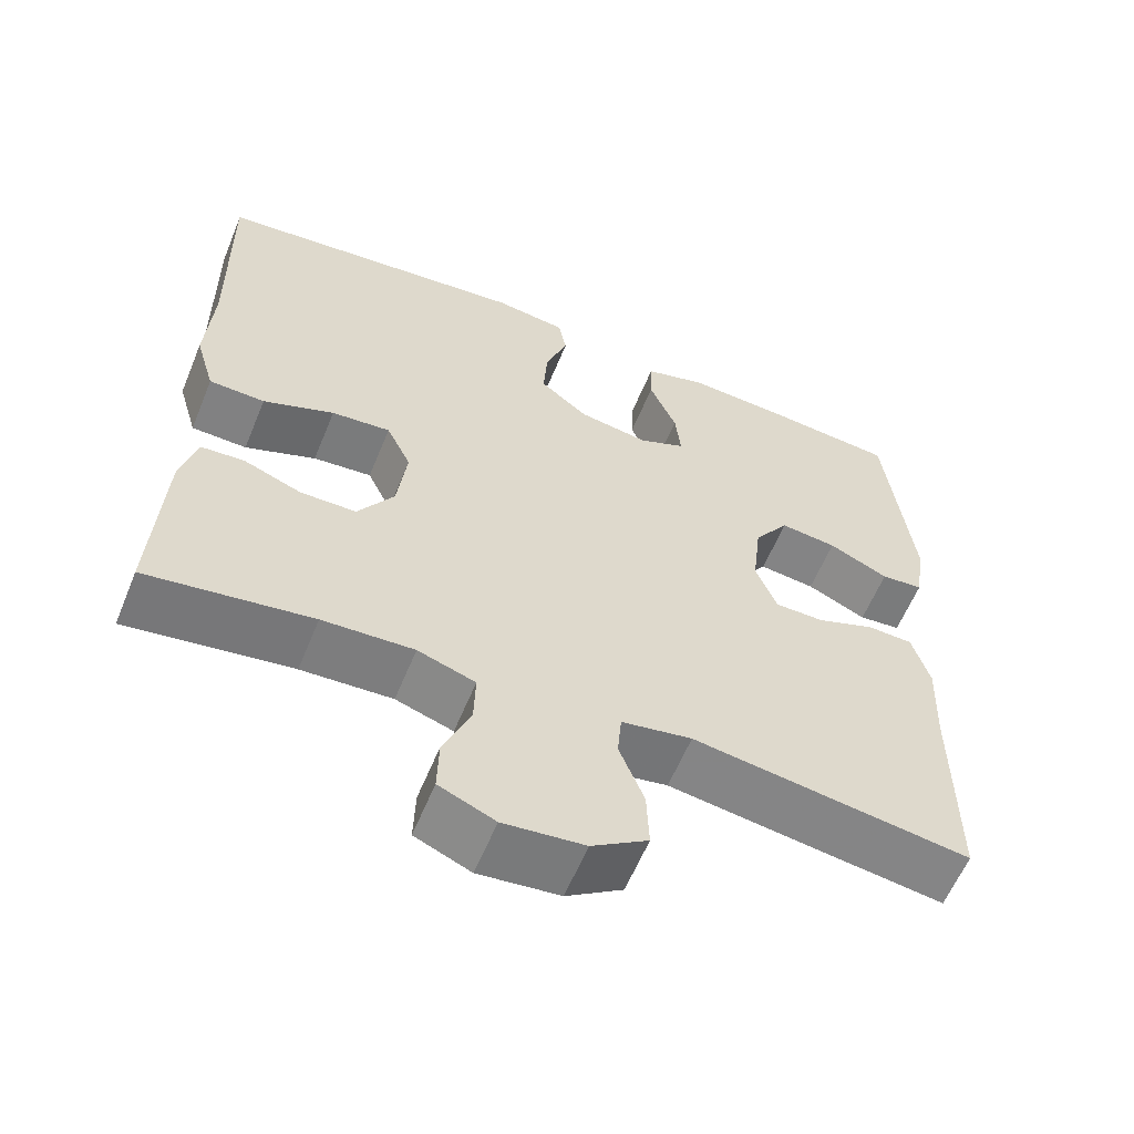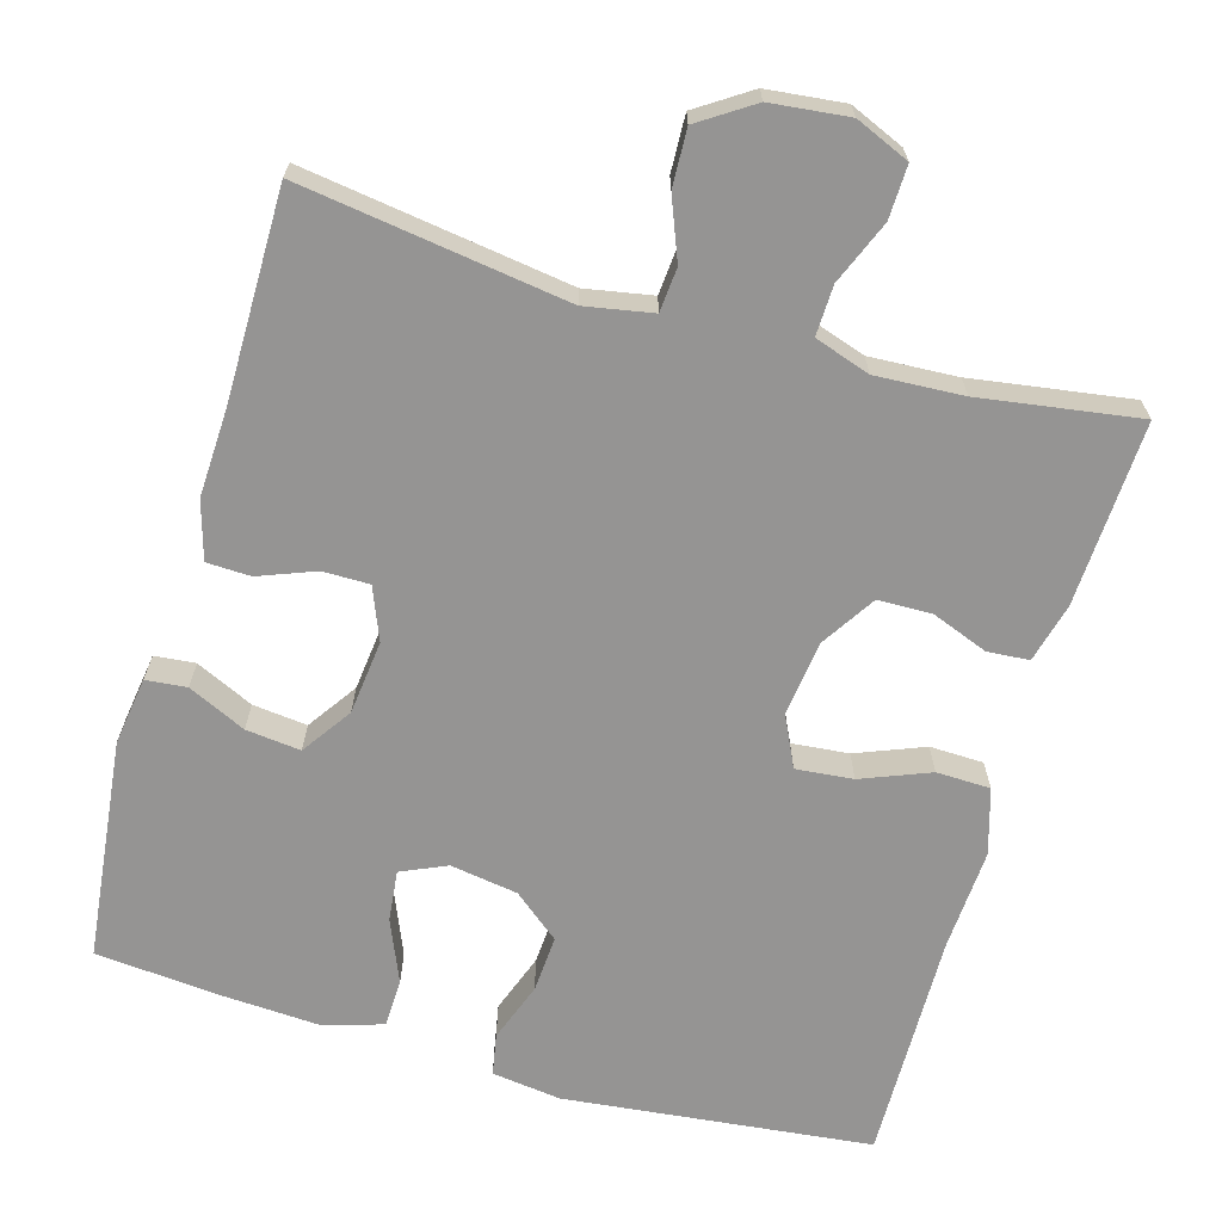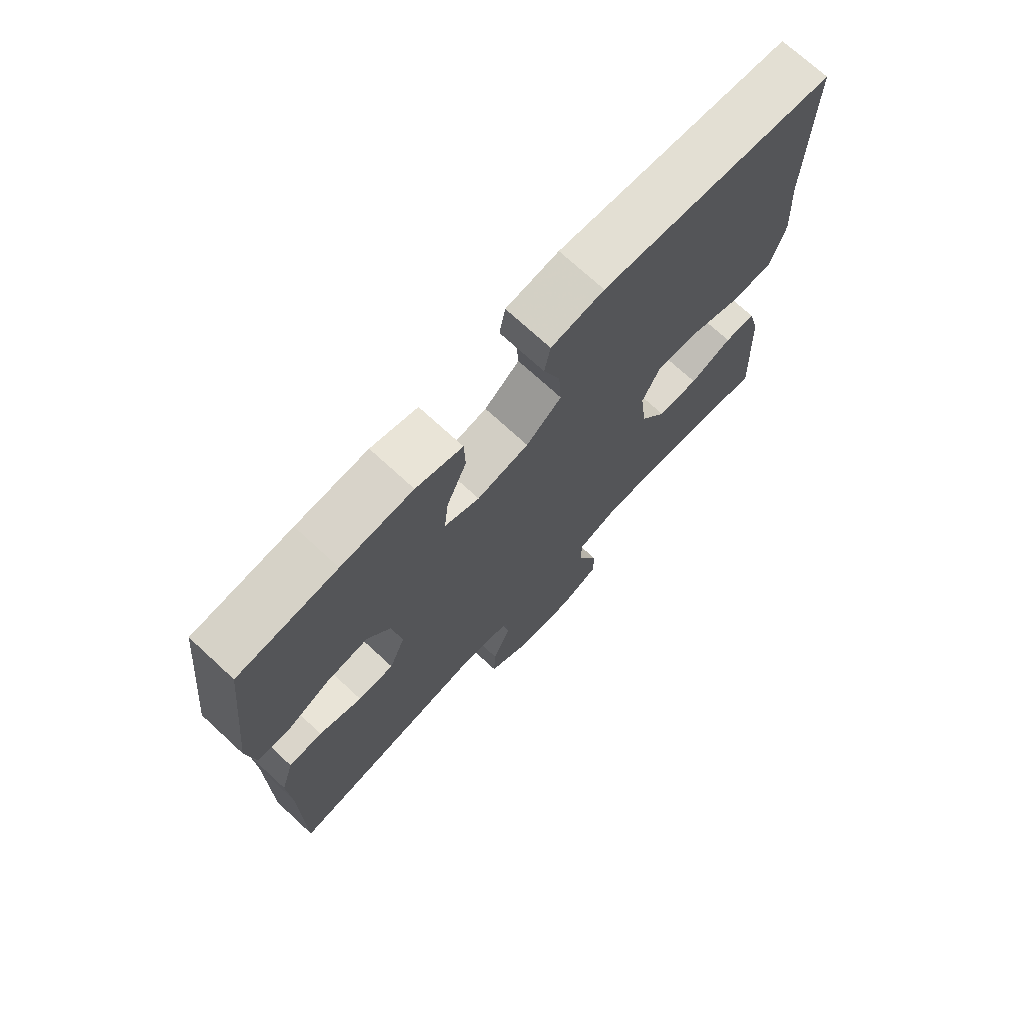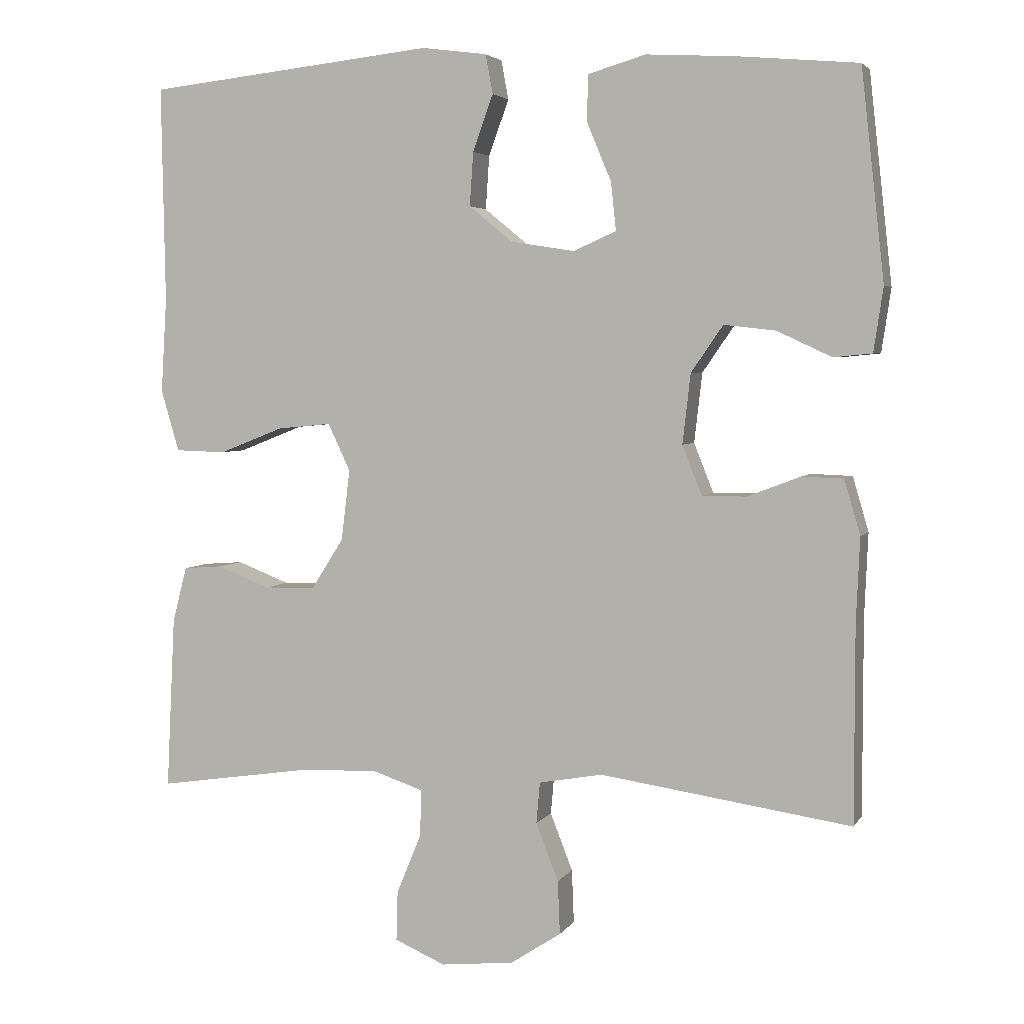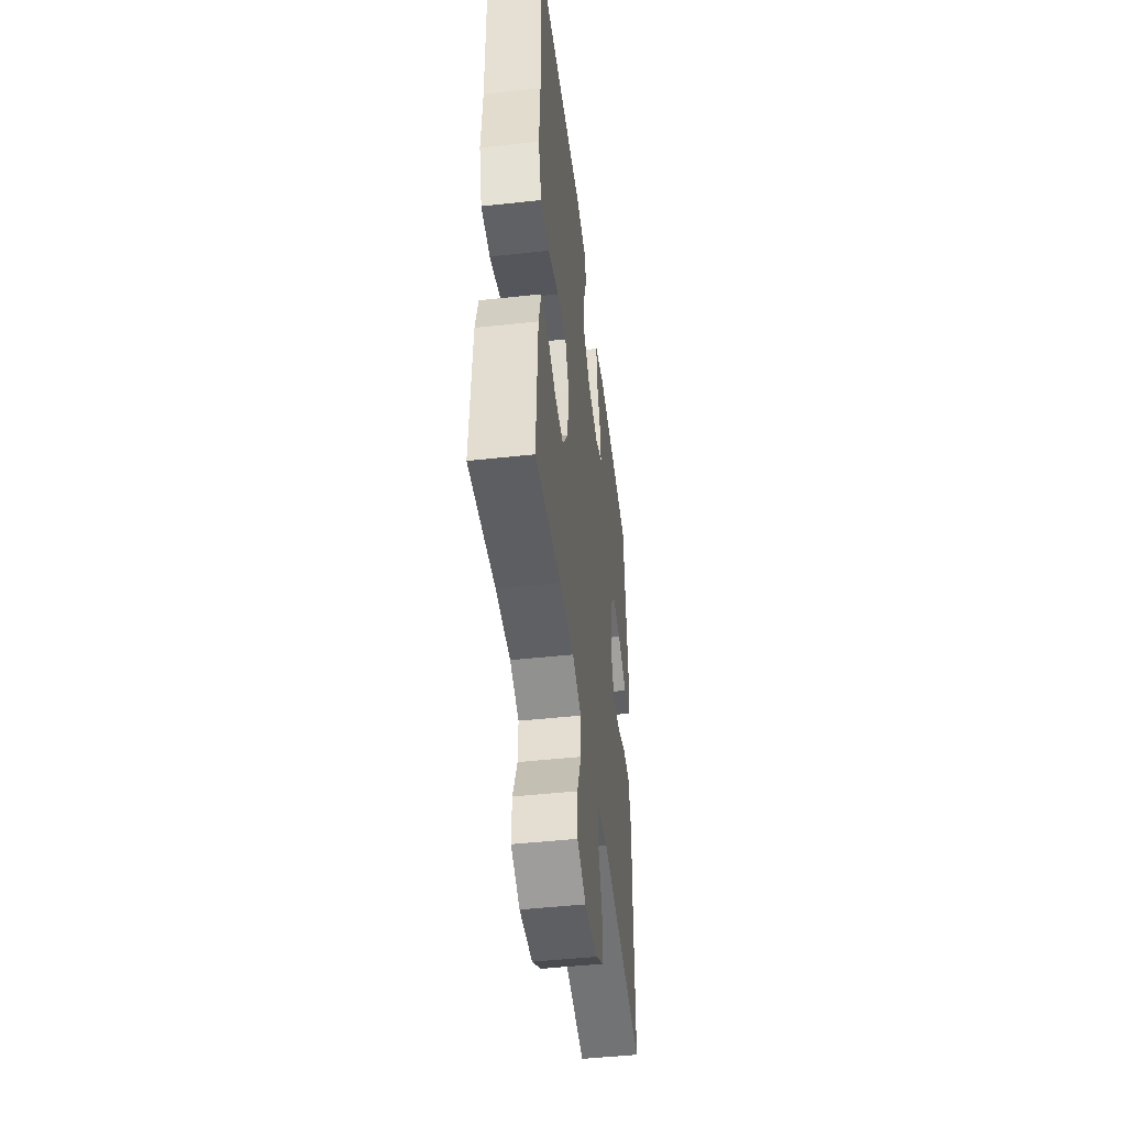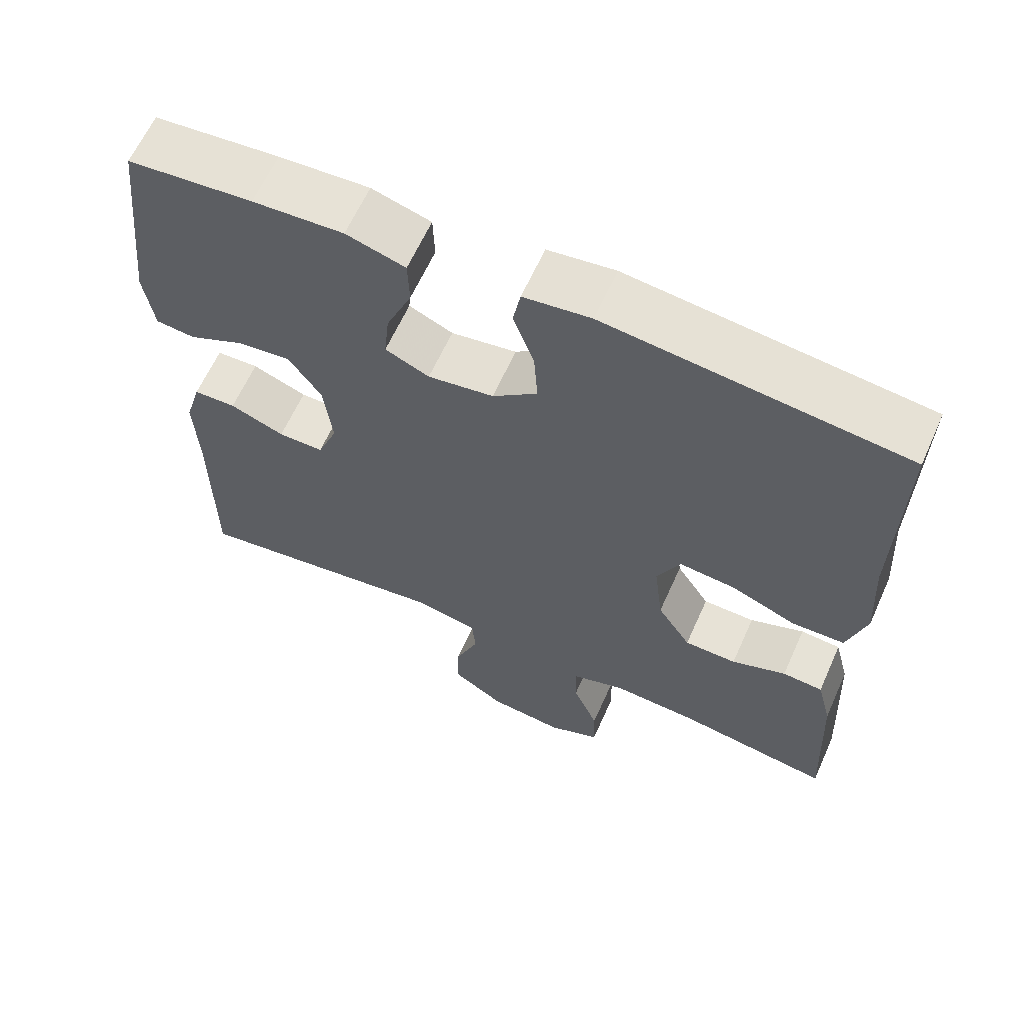
<metadata>
{"format":"obj","ext":"obj","renderer":"f3d","projection":"perspective","resolution":1024,"background":"white","views":[{"elev":-60.0,"azim":-22.3,"up":"+Z"},{"elev":-67.2,"azim":164.0,"up":"+Y"},{"elev":72.4,"azim":132.7,"up":"+Z"},{"elev":4.0,"azim":17.6,"up":"+Z"},{"elev":-47.8,"azim":-83.0,"up":"+Z"},{"elev":63.1,"azim":-155.8,"up":"+Z"}]}
</metadata>
<code>
v -0.5 0.07 0.5
v -0.102 0.07 0.543
v -0.012 0.07 0.531
v -0.002 0.07 0.477
v -0.03 0.07 0.4
v -0.035 0.07 0.326
v 0.025 0.07 0.277
v 0.113 0.07 0.263
v 0.172 0.07 0.289
v 0.165 0.07 0.355
v 0.131 0.07 0.436
v 0.133 0.07 0.499
v 0.212 0.07 0.522
v 0.333 0.07 0.515
v 0.5 0.07 0.5
v 0.532 0.07 0.213
v 0.519 0.07 0.125
v 0.466 0.07 0.12
v 0.391 0.07 0.155
v 0.32 0.07 0.163
v 0.276 0.07 0.099
v 0.265 0.07 0.003
v 0.292 0.07 -0.065
v 0.353 0.07 -0.065
v 0.426 0.07 -0.037
v 0.483 0.07 -0.039
v 0.505 0.07 -0.114
v 0.5 0.07 -0.23
v 0.5 0.07 -0.5
v 0.154 0.07 -0.45
v 0.066 0.07 -0.466
v 0.061 0.07 -0.523
v 0.092 0.07 -0.602
v 0.095 0.07 -0.676
v 0.025 0.07 -0.722
v -0.076 0.07 -0.733
v -0.146 0.07 -0.703
v -0.144 0.07 -0.634
v -0.11 0.07 -0.552
v -0.108 0.07 -0.487
v -0.18 0.07 -0.463
v -0.294 0.07 -0.469
v -0.5 0.07 -0.5
v -0.488 0.07 -0.261
v -0.468 0.07 -0.184
v -0.414 0.07 -0.18
v -0.341 0.07 -0.208
v -0.271 0.07 -0.207
v -0.226 0.07 -0.137
v -0.214 0.07 -0.039
v -0.245 0.07 0.026
v -0.319 0.07 0.019
v -0.408 0.07 -0.016
v -0.478 0.07 -0.014
v -0.503 0.07 0.071
v -0.495 0.07 0.202
v -0.5 0 0.5
v -0.102 0 0.543
v -0.012 0 0.531
v -0.002 0 0.477
v -0.03 0 0.4
v -0.035 0 0.326
v 0.025 0 0.277
v 0.113 0 0.263
v 0.172 0 0.289
v 0.165 0 0.355
v 0.131 0 0.436
v 0.133 0 0.499
v 0.212 0 0.522
v 0.333 0 0.515
v 0.5 0 0.5
v 0.532 0 0.213
v 0.519 0 0.125
v 0.466 0 0.12
v 0.391 0 0.155
v 0.32 0 0.163
v 0.276 0 0.099
v 0.265 0 0.003
v 0.292 0 -0.065
v 0.353 0 -0.065
v 0.426 0 -0.037
v 0.483 0 -0.039
v 0.505 0 -0.114
v 0.5 0 -0.23
v 0.5 0 -0.5
v 0.154 0 -0.45
v 0.066 0 -0.466
v 0.061 0 -0.523
v 0.092 0 -0.602
v 0.095 0 -0.676
v 0.025 0 -0.722
v -0.076 0 -0.733
v -0.146 0 -0.703
v -0.144 0 -0.634
v -0.11 0 -0.552
v -0.108 0 -0.487
v -0.18 0 -0.463
v -0.294 0 -0.469
v -0.5 0 -0.5
v -0.488 0 -0.261
v -0.468 0 -0.184
v -0.414 0 -0.18
v -0.341 0 -0.208
v -0.271 0 -0.207
v -0.226 0 -0.137
v -0.214 0 -0.039
v -0.245 0 0.026
v -0.319 0 0.019
v -0.408 0 -0.016
v -0.478 0 -0.014
v -0.503 0 0.071
v -0.495 0 0.202
f 53 54 55 56
f 52 53 56 1
f 51 52 1 2
f 50 51 2 3
f 49 50 3 4
f 44 45 46 47
f 42 43 44 47
f 41 42 47 48
f 40 41 48 49
f 36 37 38 39
f 36 39 40
f 35 36 40
f 32 33 34 35
f 31 32 35 40
f 30 31 40 49
f 28 29 30 49
f 24 25 26 27
f 23 24 27 28
f 16 17 18 19
f 16 19 20
f 15 16 20
f 14 15 20 21
f 10 11 12 13
f 9 10 13 14
f 49 4 5
f 49 5 6
f 23 28 49
f 22 23 49 6
f 9 14 21
f 8 9 21 22
f 7 8 22
f 6 7 22
f 112 111 110 109
f 57 112 109 108
f 58 57 108 107
f 59 58 107 106
f 60 59 106 105
f 103 102 101 100
f 103 100 99 98
f 104 103 98 97
f 105 104 97 96
f 95 94 93 92
f 96 95 92
f 96 92 91
f 91 90 89 88
f 96 91 88 87
f 105 96 87 86
f 105 86 85 84
f 83 82 81 80
f 84 83 80 79
f 75 74 73 72
f 76 75 72
f 76 72 71
f 77 76 71 70
f 69 68 67 66
f 70 69 66 65
f 61 60 105
f 62 61 105
f 105 84 79
f 62 105 79 78
f 77 70 65
f 78 77 65 64
f 78 64 63
f 78 63 62
f 1 57 58 2
f 2 58 59 3
f 3 59 60 4
f 4 60 61 5
f 5 61 62 6
f 6 62 63 7
f 7 63 64 8
f 8 64 65 9
f 9 65 66 10
f 10 66 67 11
f 11 67 68 12
f 12 68 69 13
f 13 69 70 14
f 14 70 71 15
f 15 71 72 16
f 16 72 73 17
f 17 73 74 18
f 18 74 75 19
f 19 75 76 20
f 20 76 77 21
f 21 77 78 22
f 22 78 79 23
f 23 79 80 24
f 24 80 81 25
f 25 81 82 26
f 26 82 83 27
f 27 83 84 28
f 28 84 85 29
f 29 85 86 30
f 30 86 87 31
f 31 87 88 32
f 32 88 89 33
f 33 89 90 34
f 34 90 91 35
f 35 91 92 36
f 36 92 93 37
f 37 93 94 38
f 38 94 95 39
f 39 95 96 40
f 40 96 97 41
f 41 97 98 42
f 42 98 99 43
f 43 99 100 44
f 44 100 101 45
f 45 101 102 46
f 46 102 103 47
f 47 103 104 48
f 48 104 105 49
f 49 105 106 50
f 50 106 107 51
f 51 107 108 52
f 52 108 109 53
f 53 109 110 54
f 54 110 111 55
f 55 111 112 56
f 56 112 57 1

</code>
